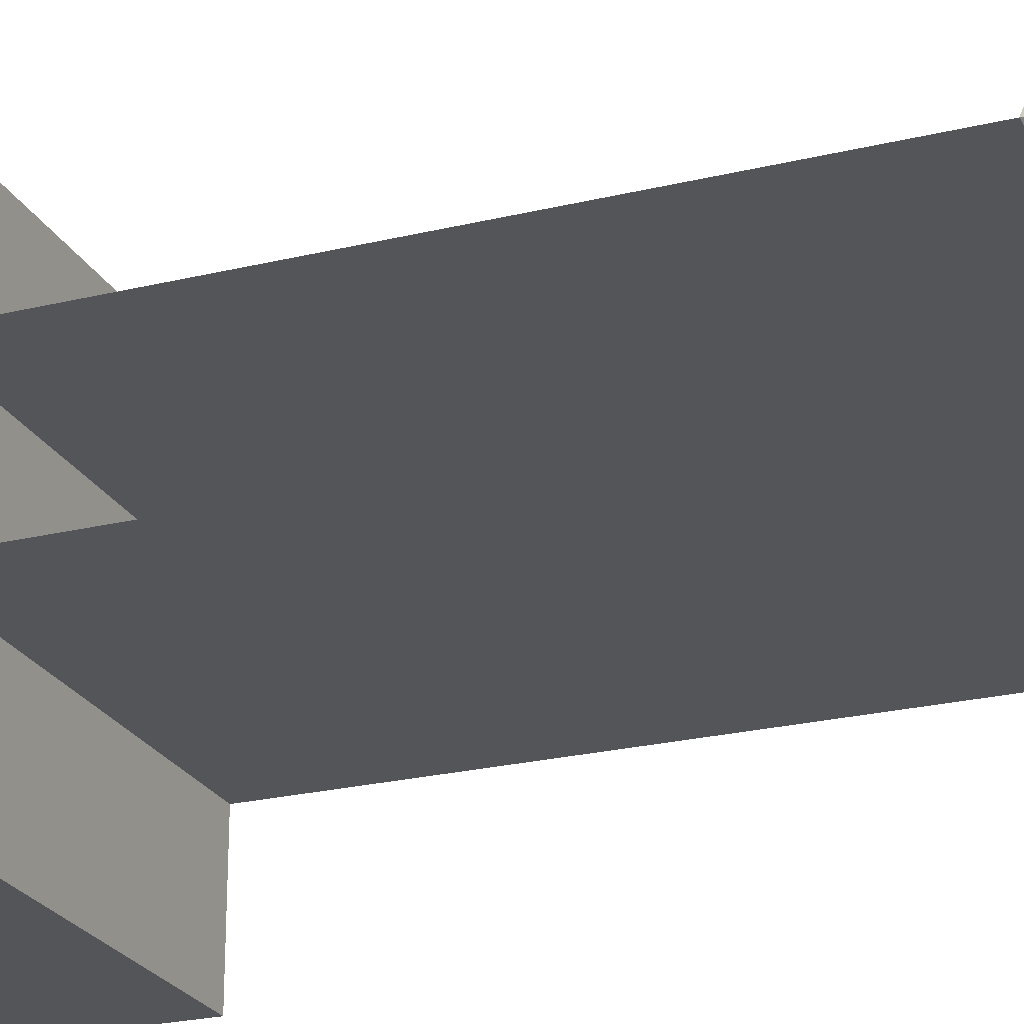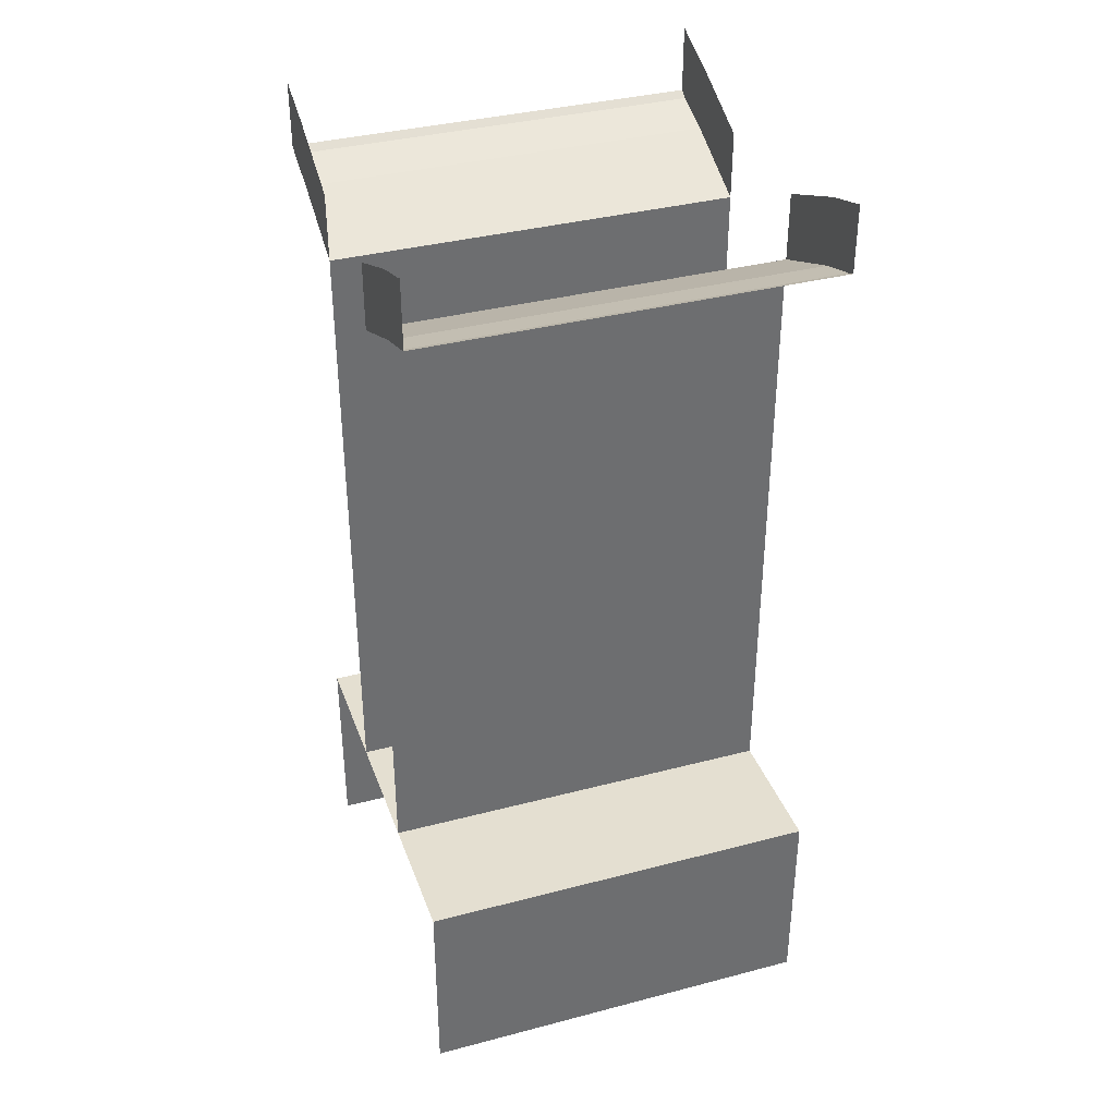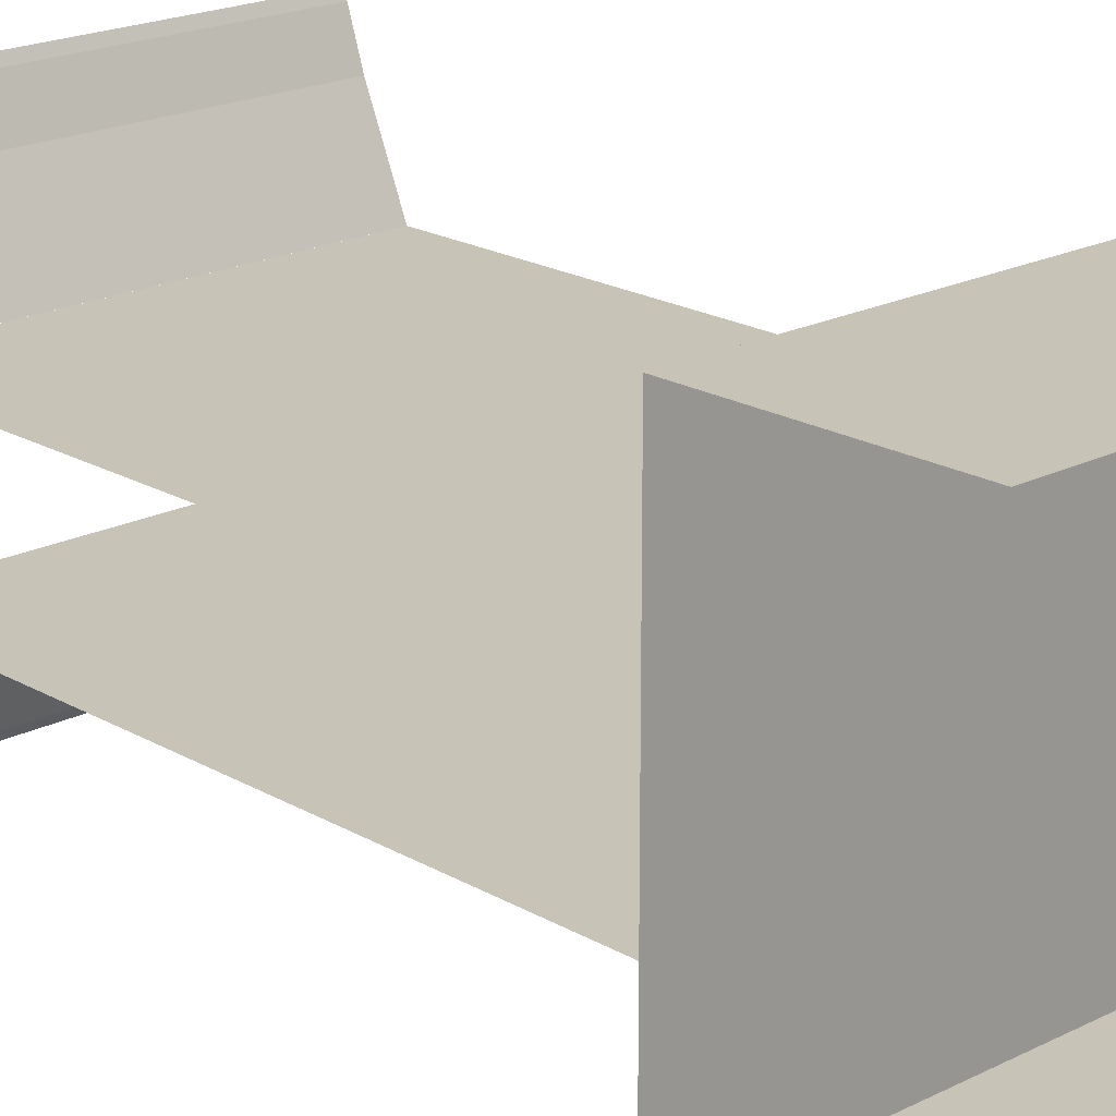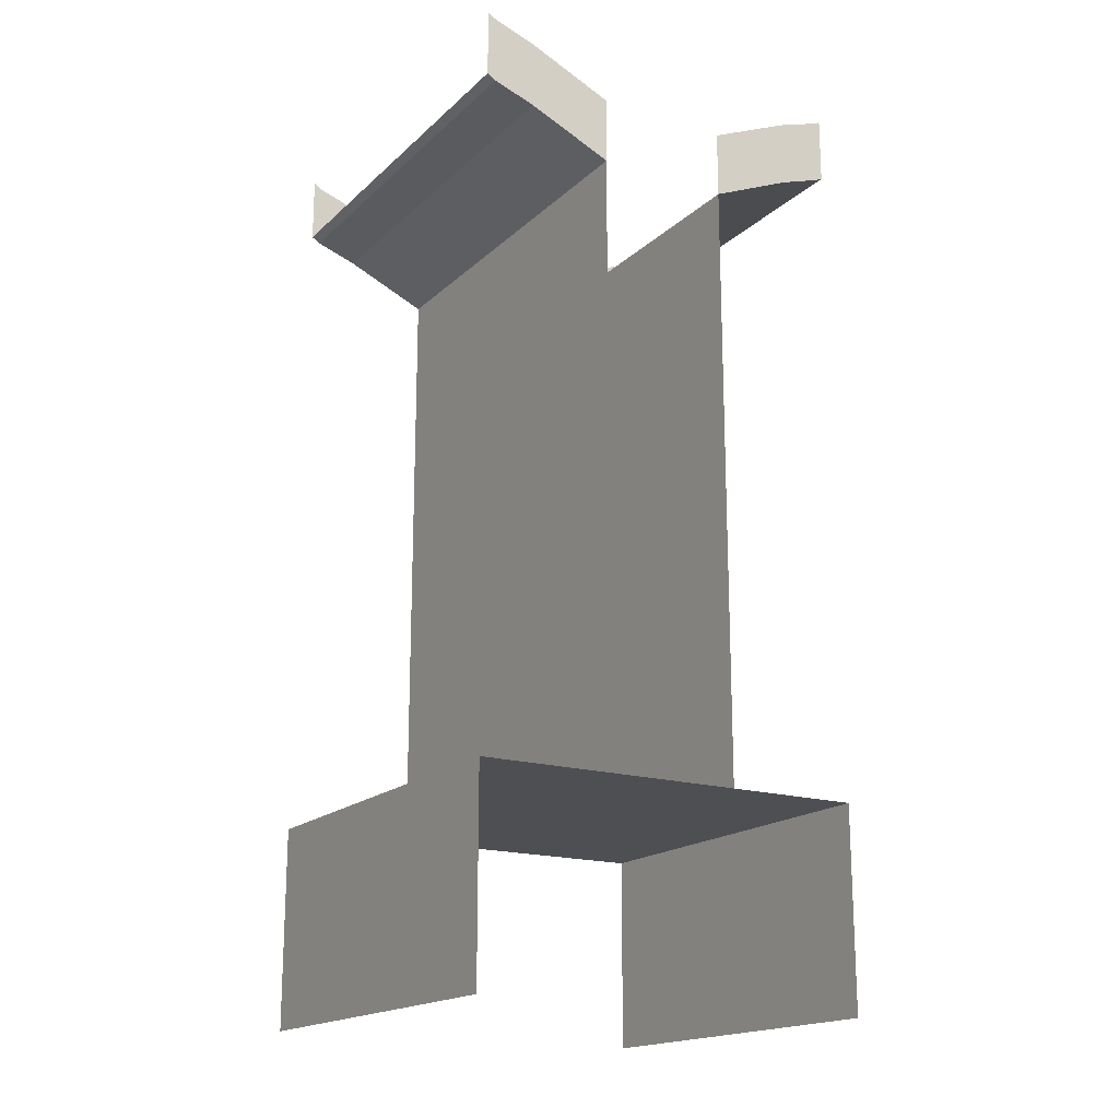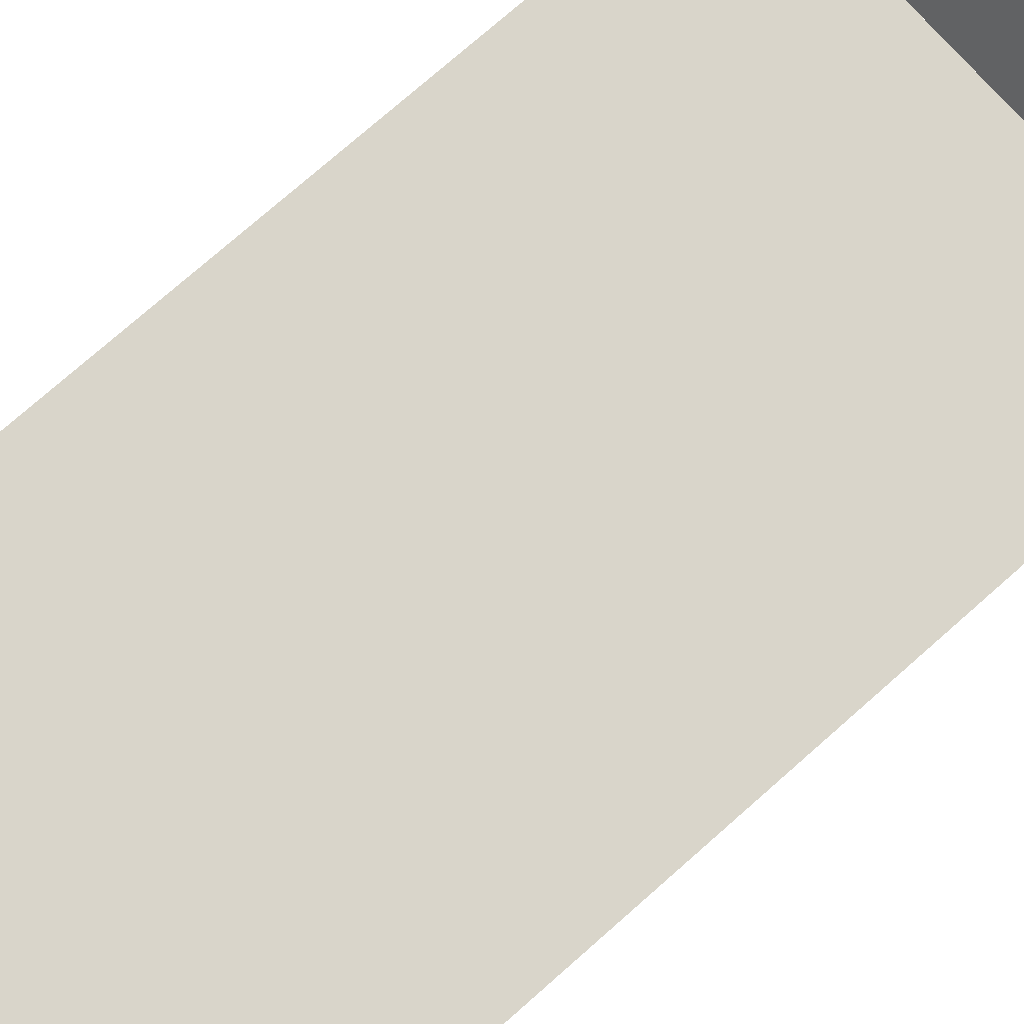
<metadata>
{"format":"obj","ext":"obj","renderer":"f3d","projection":"perspective","resolution":1024,"background":"white","views":[{"elev":-24.2,"azim":111.9,"up":"+Z"},{"elev":36.6,"azim":-18.8,"up":"+Y"},{"elev":19.8,"azim":-43.1,"up":"+Z"},{"elev":-17.9,"azim":-121.0,"up":"+Y"},{"elev":74.7,"azim":48.5,"up":"+Z"}]}
</metadata>
<code>
g default
v -3 12.12 -1
v 3 12.12 -1
v 3 3 -1
v -3 3 -1
v 0 7.558 -1
v 0 12.12 -1
v 3 7.558 -1
v 0 3 -1
v -3 7.558 -1
g polySurface12 Wall
f 9 1 6 5
f 6 2 7 5
f 7 3 8 5
f 8 4 9 5
g default
v 3 12.12 1
v -3 12.12 1
v -3 3 1
v 3 3 1
v 0 7.558 1
v 0 12.12 1
v -3 7.558 1
v 0 3 1
v 3 7.558 1
g Wall polySurface11
f 18 10 15 14
f 15 11 16 14
f 16 12 17 14
f 17 13 18 14
g default
v 3 3 3
v 3 3 -3
v -3 3 -3
v -3 3 3
v 3 3 -0
v -3 3 -0
v 0 3 -0
v 3 3 1.5
v 3 3 -1.5
v 0 3 -3
v -3 3 -1.5
v -3 3 1.5
v 0 3 3
g Wall polySurface13
f 31 19 26 25
f 26 23 27 25
f 27 20 28 25
f 28 21 29 25
f 29 24 30 25
f 30 22 31 25
g default
v 3 12.12 1
v -3 12.12 1
v 3 13.12 1
v -3 13.12 1
v 0 12.12 1
v 3 12.62 1
v -3 12.62 1
v -1.5 12.12 1
v 1.5 12.12 1
v 3 13.66 2.249
v -3 13.41 2.249
v -3 13.66 2.249
v -3 12.87 1
v -3 13.16 2.249
v 0.75 12.66 2.249
v 0 12.66 2.249
v 0.75 12.12 1
v 1.5 12.66 2.249
v 3 12.91 2.249
v 3 12.66 2.249
v 3 12.37 1
v 3 13.16 2.249
v 3 13.41 2.249
v 3 12.87 1
v -3 12.91 2.249
v -3 12.37 1
v -3 12.66 2.249
v -2.25 12.66 2.249
v -2.25 12.12 1
v -1.5 12.66 2.249
v -0.75 12.66 2.249
v -0.75 12.12 1
v 2.25 12.66 2.249
v 2.25 12.12 1
v -3 13.75 2.874
v -3 13.87 2.874
v -3 13.54 2.249
v -3 13.62 2.874
v 0.375 12.87 2.874
v 0 12.87 2.874
v 0.375 12.66 2.249
v 0.75 12.87 2.874
v 3 13 2.874
v 3 12.87 2.874
v 3 12.79 2.249
v 3 13.12 2.874
v 3 13.01 1.625
v 3 12.89 1.625
v 3 12.74 1
v 3 13.14 1.625
v 3 13.29 2.249
v -3 12.76 1.625
v -3 12.89 1.625
v -3 12.49 1
v -3 12.64 1.625
v -3 13.04 2.249
v -2.625 12.87 2.874
v -3 12.87 2.874
v -2.625 12.66 2.249
v -2.25 12.87 2.874
v -1.125 12.39 1.625
v -1.5 12.39 1.625
v -1.125 12.12 1
v -0.75 12.39 1.625
v -1.125 12.66 2.249
v 1.875 12.39 1.625
v 1.5 12.39 1.625
v 1.875 12.12 1
v 2.25 12.39 1.625
v 1.875 12.66 2.249
v -3 13.26 1.625
v -3 13.39 1.625
v -3 12.99 1
v -3 13.14 1.625
v -3 13.01 1.625
v -3 12.74 1
v -3 13.29 2.249
v -3 13.5 2.874
v -3 13.37 2.874
v 0.375 12.39 1.625
v 0 12.39 1.625
v 0.375 12.12 1
v 0.75 12.39 1.625
v 1.125 12.39 1.625
v 1.125 12.12 1
v 1.125 12.66 2.249
v 1.125 12.87 2.874
v 1.5 12.87 2.874
v 3 12.51 1.625
v 3 12.39 1.625
v 3 12.24 1
v 3 12.64 1.625
v 3 12.76 1.625
v 3 12.49 1
v 3 13.04 2.249
v 3 13.25 2.874
v 3 13.37 2.874
v 3 13.26 1.625
v 3 12.99 1
v 3 13.39 1.625
v 3 13.54 2.249
v 3 13.75 2.874
v 3 13.87 2.874
v 3 13.62 2.874
v 3 13.5 2.874
v -3 12.51 1.625
v -3 12.24 1
v -3 12.39 1.625
v -3 12.79 2.249
v -3 13 2.874
v -3 13.12 2.874
v -3 13.25 2.874
v -2.625 12.39 1.625
v -2.625 12.12 1
v -2.25 12.39 1.625
v -1.875 12.39 1.625
v -1.875 12.12 1
v -1.875 12.66 2.249
v -1.875 12.87 2.874
v -1.5 12.87 2.874
v -0.375 12.39 1.625
v -0.375 12.12 1
v -0.375 12.66 2.249
v -0.375 12.87 2.874
v -0.75 12.87 2.874
v -1.125 12.87 2.874
v 2.625 12.39 1.625
v 2.625 12.12 1
v 2.625 12.66 2.249
v 2.625 12.87 2.874
v 2.25 12.87 2.874
v 1.875 12.87 2.874
v -3 13.93 3
v -3 13.8 3
v -3 13.68 3
v -3 13.55 3
v -3 13.43 3
v -3 13.3 3
v -3 13.18 3
v -3 13.05 3
v -3 12.93 3
v -2.625 12.93 3
v -2.25 12.93 3
v -1.875 12.93 3
v -1.5 12.93 3
v -1.125 12.93 3
v -0.75 12.93 3
v -0.375 12.93 3
v 0 12.93 3
v 0.375 12.93 3
v 0.75 12.93 3
v 1.125 12.93 3
v 1.5 12.93 3
v 1.875 12.93 3
v 2.25 12.93 3
v 2.625 12.93 3
v 3 12.93 3
v 3 13.05 3
v 3 13.18 3
v 3 13.3 3
v 3 13.43 3
v 3 13.55 3
v 3 13.68 3
v 3 13.8 3
v 3 13.93 3
g Wall pCube19
f 82 53 79 78
f 87 45 84 83
f 96 61 93 92
f 101 49 98 97
f 68 43 103 102
f 105 44 107 106
f 108 45 110 109
f 72 47 112 111
f 114 48 116 115
f 117 49 119 118
f 76 51 121 120
f 123 52 125 124
f 126 53 128 127
f 81 55 130 129
f 132 41 134 133
f 86 57 138 137
f 140 58 89 141
f 90 58 139 144
f 146 60 148 147
f 149 61 151 150
f 95 63 153 152
f 154 47 71 155
f 100 65 159 158
f 160 51 75 161
f 67 43 68 66
f 68 42 69 66
f 71 47 72 70
f 72 46 73 70
f 75 51 76 74
f 76 50 77 74
f 79 37 80 78
f 80 55 81 78
f 81 54 82 78
f 84 38 85 83
f 85 57 86 83
f 86 56 87 83
f 89 58 90 88
f 90 59 91 88
f 93 39 94 92
f 94 63 95 92
f 95 62 96 92
f 98 40 99 97
f 99 65 100 97
f 100 64 101 97
f 103 35 104 102
f 104 44 105 102
f 105 42 68 102
f 107 38 84 106
f 84 45 108 106
f 108 42 105 106
f 69 42 108 109
f 112 36 113 111
f 113 48 114 111
f 114 46 72 111
f 116 40 98 115
f 98 49 117 115
f 117 46 114 115
f 73 46 117 118
f 121 32 122 120
f 122 52 123 120
f 123 50 76 120
f 125 37 79 124
f 79 53 126 124
f 126 50 123 124
f 77 50 126 127
f 130 34 131 129
f 131 41 132 129
f 132 54 81 129
f 135 54 132 133
f 128 53 82 136
f 82 54 135 136
f 138 33 139 137
f 139 58 140 137
f 140 56 86 137
f 142 56 140 141
f 110 45 87 143
f 87 56 142 143
f 139 33 145 144
f 145 60 146 144
f 146 59 90 144
f 148 39 93 147
f 93 61 149 147
f 149 59 146 147
f 91 59 149 150
f 153 36 112 152
f 112 47 154 152
f 154 62 95 152
f 156 62 154 155
f 151 61 96 157
f 96 62 156 157
f 159 32 121 158
f 121 51 160 158
f 160 64 100 158
f 162 64 160 161
f 119 49 101 163
f 101 64 162 163
f 165 164 67 66
f 69 166 165 66
f 167 166 69 109
f 110 168 167 109
f 169 168 110 143
f 142 170 169 143
f 171 170 142 141
f 89 172 171 141
f 173 172 89 88
f 91 174 173 88
f 175 174 91 150
f 151 176 175 150
f 177 176 151 157
f 156 178 177 157
f 179 178 156 155
f 71 180 179 155
f 181 180 71 70
f 73 182 181 70
f 183 182 73 118
f 119 184 183 118
f 185 184 119 163
f 162 186 185 163
f 187 186 162 161
f 75 188 187 161
f 189 188 75 74
f 77 190 189 74
f 191 190 77 127
f 128 192 191 127
f 193 192 128 136
f 135 194 193 136
f 195 194 135 133
f 134 196 195 133
g default
v 3 12.12 -1
v -3 12.12 -1
v 3 13.12 -1
v -3 13.12 -1
v 0 12.12 -1
v 3 12.62 -1
v -3 12.62 -1
v -1.5 12.12 -1
v 1.5 12.12 -1
v 3 13.66 -2.249
v -3 13.41 -2.249
v -3 13.66 -2.249
v -3 12.87 -1
v -3 13.16 -2.249
v 0.75 12.66 -2.249
v 0 12.66 -2.249
v 0.75 12.12 -1
v 1.5 12.66 -2.249
v 3 12.91 -2.249
v 3 12.66 -2.249
v 3 12.37 -1
v 3 13.16 -2.249
v 3 13.41 -2.249
v 3 12.87 -1
v -3 12.91 -2.249
v -3 12.37 -1
v -3 12.66 -2.249
v -2.25 12.66 -2.249
v -2.25 12.12 -1
v -1.5 12.66 -2.249
v -0.75 12.66 -2.249
v -0.75 12.12 -1
v 2.25 12.66 -2.249
v 2.25 12.12 -1
v -3 13.75 -2.873
v -3 13.62 -2.873
v -3 13.54 -2.249
v -3 13.87 -2.873
v 0.375 12.87 -2.873
v 0.75 12.87 -2.873
v 0.375 12.66 -2.249
v 0 12.87 -2.873
v 3 13 -2.873
v 3 13.12 -2.873
v 3 12.79 -2.249
v 3 12.87 -2.873
v 3 13.01 -1.624
v 3 13.29 -2.249
v 3 13.14 -1.624
v 3 12.74 -1
v 3 12.89 -1.624
v -3 12.76 -1.624
v -3 13.04 -2.249
v -3 12.64 -1.624
v -3 12.49 -1
v -3 12.89 -1.624
v -2.625 12.87 -2.873
v -2.25 12.87 -2.873
v -2.625 12.66 -2.249
v -3 12.87 -2.873
v -1.125 12.39 -1.624
v -1.125 12.66 -2.249
v -0.75 12.39 -1.624
v -1.125 12.12 -1
v -1.5 12.39 -1.624
v 1.875 12.39 -1.624
v 1.875 12.66 -2.249
v 2.25 12.39 -1.624
v 1.875 12.12 -1
v 1.5 12.39 -1.624
v -3 13.26 -1.624
v -3 13.14 -1.624
v -3 12.99 -1
v -3 13.39 -1.624
v -3 13.01 -1.624
v -3 13.29 -2.249
v -3 12.74 -1
v -3 13.5 -2.873
v -3 13.37 -2.873
v 0.375 12.39 -1.624
v 0.75 12.39 -1.624
v 0.375 12.12 -1
v 0 12.39 -1.624
v 1.125 12.39 -1.624
v 1.125 12.66 -2.249
v 1.125 12.12 -1
v 1.125 12.87 -2.873
v 1.5 12.87 -2.873
v 3 12.51 -1.624
v 3 12.64 -1.624
v 3 12.24 -1
v 3 12.39 -1.624
v 3 12.76 -1.624
v 3 13.04 -2.249
v 3 12.49 -1
v 3 13.25 -2.873
v 3 13.37 -2.873
v 3 13.26 -1.624
v 3 13.54 -2.249
v 3 13.39 -1.624
v 3 12.99 -1
v 3 13.75 -2.873
v 3 13.62 -2.873
v 3 13.87 -2.873
v 3 13.5 -2.873
v -3 12.51 -1.624
v -3 12.79 -2.249
v -3 12.39 -1.624
v -3 12.24 -1
v -3 13 -2.873
v -3 13.12 -2.873
v -3 13.25 -2.873
v -2.625 12.39 -1.624
v -2.25 12.39 -1.624
v -2.625 12.12 -1
v -1.875 12.39 -1.624
v -1.875 12.66 -2.249
v -1.875 12.12 -1
v -1.875 12.87 -2.873
v -1.5 12.87 -2.873
v -0.375 12.39 -1.624
v -0.375 12.66 -2.249
v -0.375 12.12 -1
v -0.375 12.87 -2.873
v -0.75 12.87 -2.873
v -1.125 12.87 -2.873
v 2.625 12.39 -1.624
v 2.625 12.66 -2.249
v 2.625 12.12 -1
v 2.625 12.87 -2.873
v 2.25 12.87 -2.873
v 1.875 12.87 -2.873
v 3 13.95 -3
v 3 13.83 -3
v 3 13.7 -3
v 3 13.58 -3
v 3 13.45 -3
v 3 13.33 -3
v 3 13.2 -3
v 3 13.08 -3
v 3 12.95 -3
v 2.625 12.95 -3
v 2.25 12.95 -3
v 1.875 12.95 -3
v 1.5 12.95 -3
v 1.125 12.95 -3
v 0.75 12.95 -3
v 0.375 12.95 -3
v 0 12.95 -3
v -0.375 12.95 -3
v -0.75 12.95 -3
v -1.125 12.95 -3
v -1.5 12.95 -3
v -1.875 12.95 -3
v -2.25 12.95 -3
v -2.625 12.95 -3
v -3 12.95 -3
v -3 13.08 -3
v -3 13.2 -3
v -3 13.33 -3
v -3 13.45 -3
v -3 13.58 -3
v -3 13.7 -3
v -3 13.83 -3
v -3 13.95 -3
g Wall pCube20
f 247 218 244 243
f 252 210 249 248
f 261 226 258 257
f 266 214 263 262
f 270 208 233 267
f 273 209 268 271
f 275 210 272 274
f 279 212 237 276
f 282 213 277 280
f 284 214 281 283
f 288 216 241 285
f 291 217 286 289
f 293 218 290 292
f 297 220 245 294
f 300 206 295 298
f 305 222 250 302
f 256 223 303 306
f 304 223 255 309
f 314 225 310 312
f 316 226 313 315
f 319 228 259 317
f 238 212 318 320
f 325 230 264 323
f 242 216 324 326
f 232 207 233 231
f 233 208 234 231
f 236 211 237 235
f 237 212 238 235
f 240 215 241 239
f 241 216 242 239
f 244 219 245 243
f 245 220 246 243
f 246 202 247 243
f 249 221 250 248
f 250 222 251 248
f 251 203 252 248
f 254 224 255 253
f 255 223 256 253
f 258 227 259 257
f 259 228 260 257
f 260 204 261 257
f 263 229 264 262
f 264 230 265 262
f 265 205 266 262
f 233 207 268 267
f 268 209 269 267
f 269 200 270 267
f 268 207 272 271
f 272 210 252 271
f 252 203 273 271
f 272 207 232 274
f 237 211 277 276
f 277 213 278 276
f 278 201 279 276
f 277 211 281 280
f 281 214 266 280
f 266 205 282 280
f 281 211 236 283
f 241 215 286 285
f 286 217 287 285
f 287 197 288 285
f 286 215 290 289
f 290 218 247 289
f 247 202 291 289
f 290 215 240 292
f 245 219 295 294
f 295 206 296 294
f 296 199 297 294
f 295 219 299 298
f 299 219 244 301
f 244 218 293 301
f 250 221 303 302
f 303 223 304 302
f 304 198 305 302
f 303 221 307 306
f 307 221 249 308
f 249 210 275 308
f 255 224 310 309
f 310 225 311 309
f 311 198 304 309
f 310 224 313 312
f 313 226 261 312
f 261 204 314 312
f 313 224 254 315
f 259 227 318 317
f 318 212 279 317
f 279 201 319 317
f 318 227 321 320
f 321 227 258 322
f 258 226 316 322
f 264 229 324 323
f 324 216 288 323
f 288 197 325 323
f 324 229 327 326
f 327 229 263 328
f 263 214 284 328
f 330 329 300 298
f 299 331 330 298
f 332 331 299 301
f 293 333 332 301
f 334 333 293 292
f 240 335 334 292
f 336 335 240 239
f 242 337 336 239
f 338 337 242 326
f 327 339 338 326
f 340 339 327 328
f 284 341 340 328
f 342 341 284 283
f 236 343 342 283
f 344 343 236 235
f 238 345 344 235
f 346 345 238 320
f 321 347 346 320
f 348 347 321 322
f 316 349 348 322
f 350 349 316 315
f 254 351 350 315
f 352 351 254 253
f 256 353 352 253
f 354 353 256 306
f 307 355 354 306
f 356 355 307 308
f 275 357 356 308
f 358 357 275 274
f 232 359 358 274
f 360 359 232 231
f 234 361 360 231
g default
v -3 0 -3
v -3 3 -3
v 3 3 -3
v 3 0 -3
g Wall WallEnd_0001:polySurface18
f 364 365 362 363
g default
v 3 0 3
v 3 3 3
v -3 3 3
v -3 0 3
g Wall polySurface18
f 368 369 366 367

</code>
